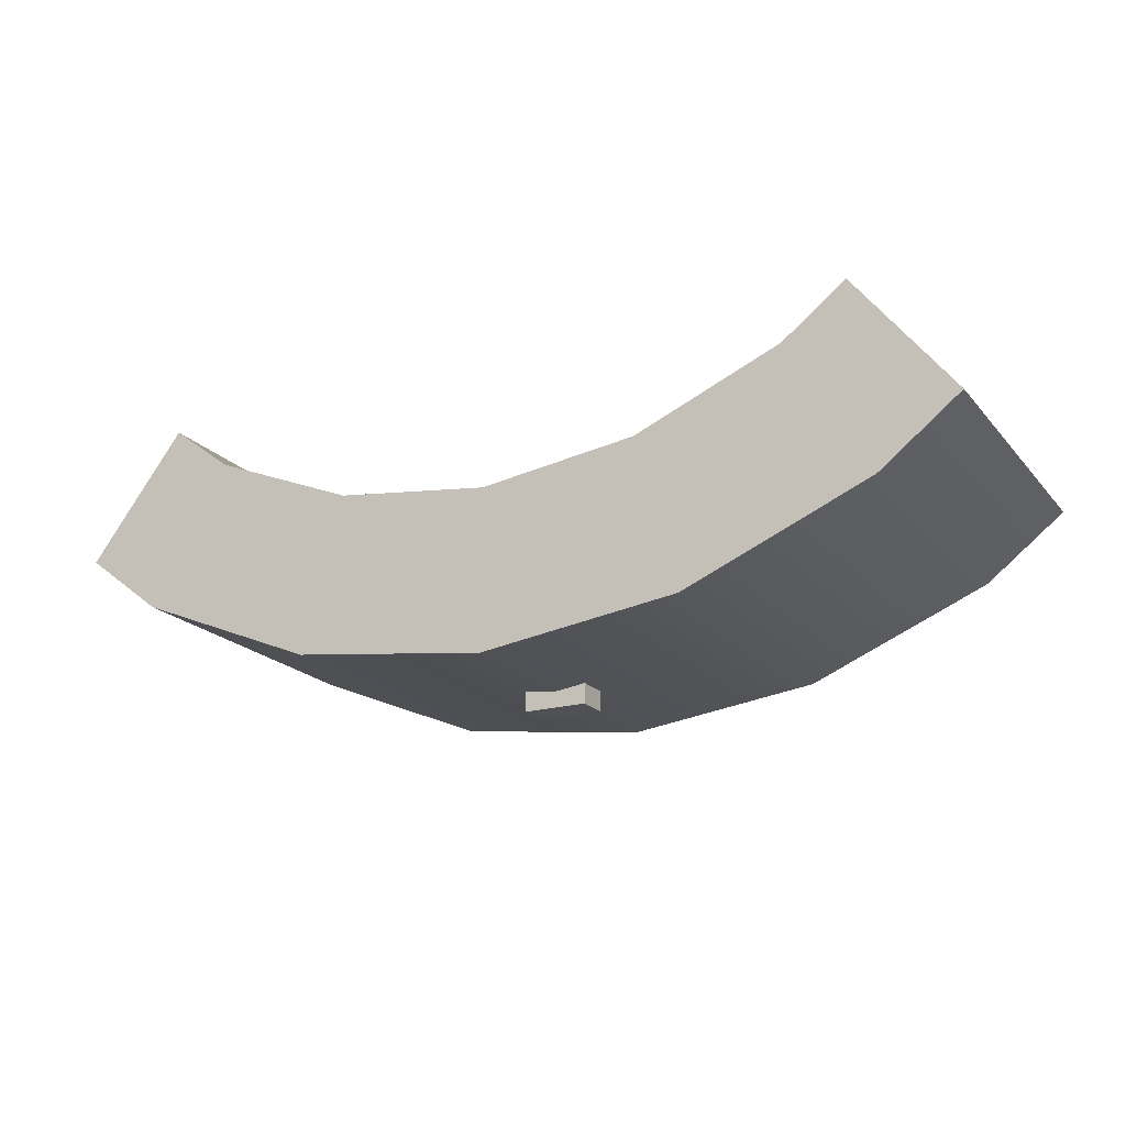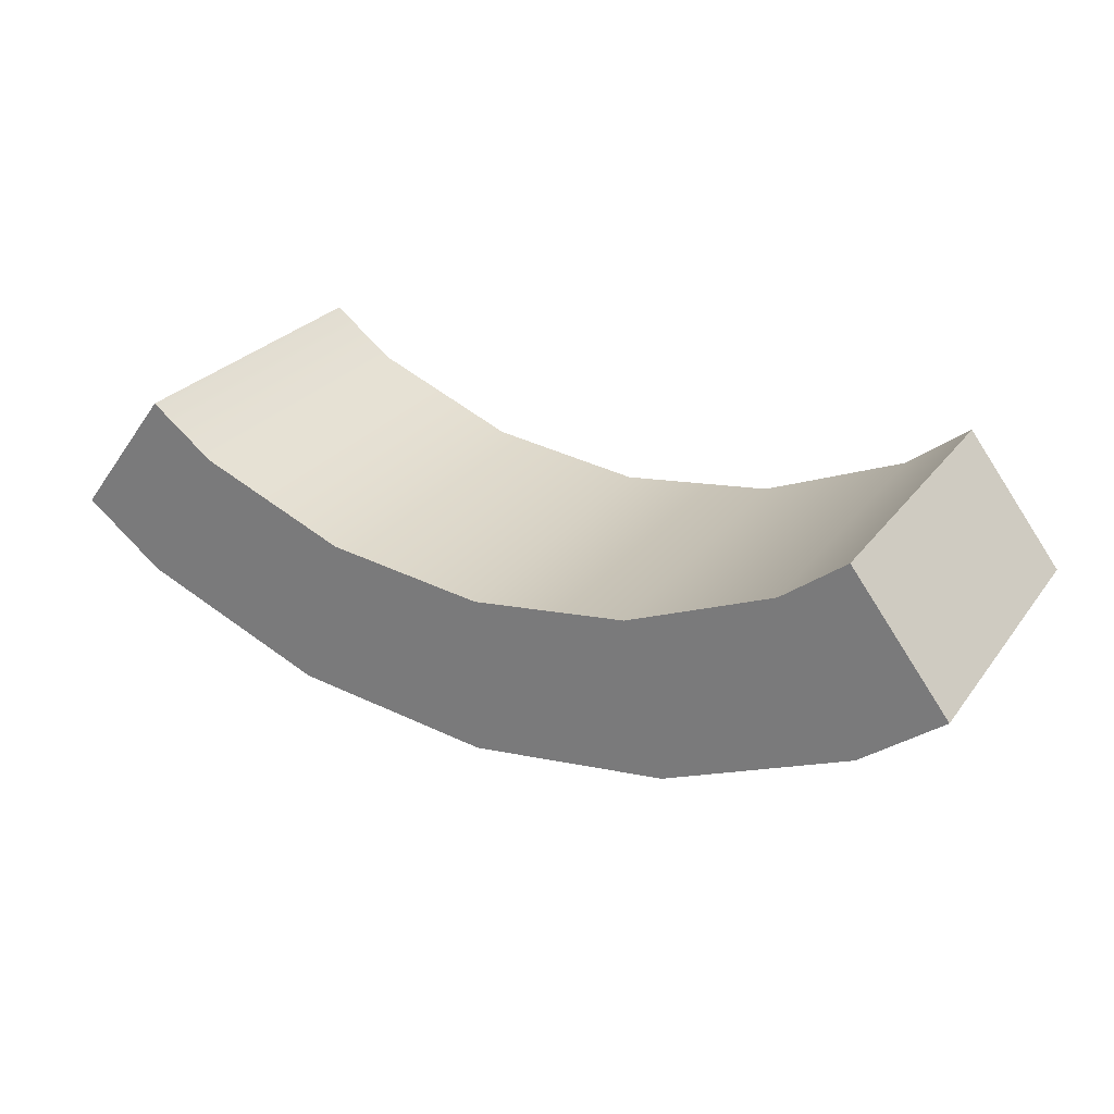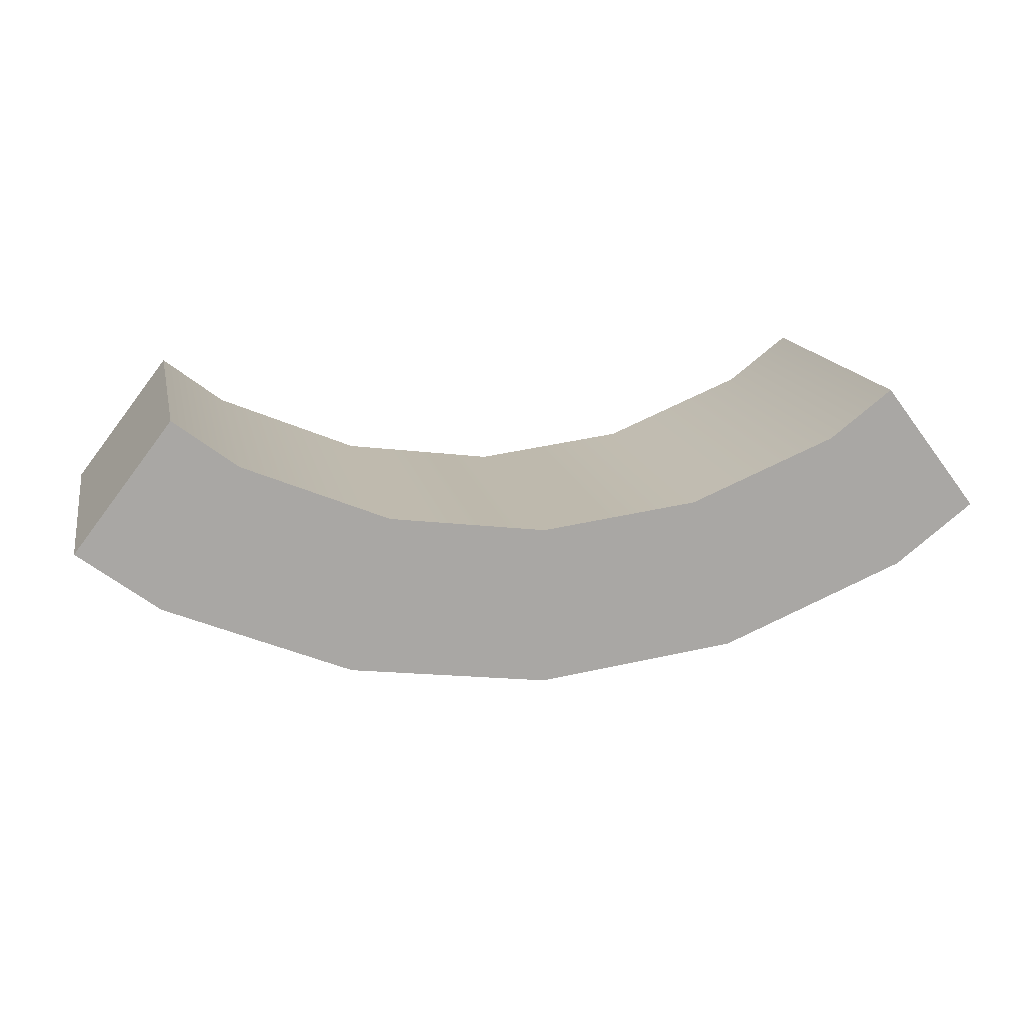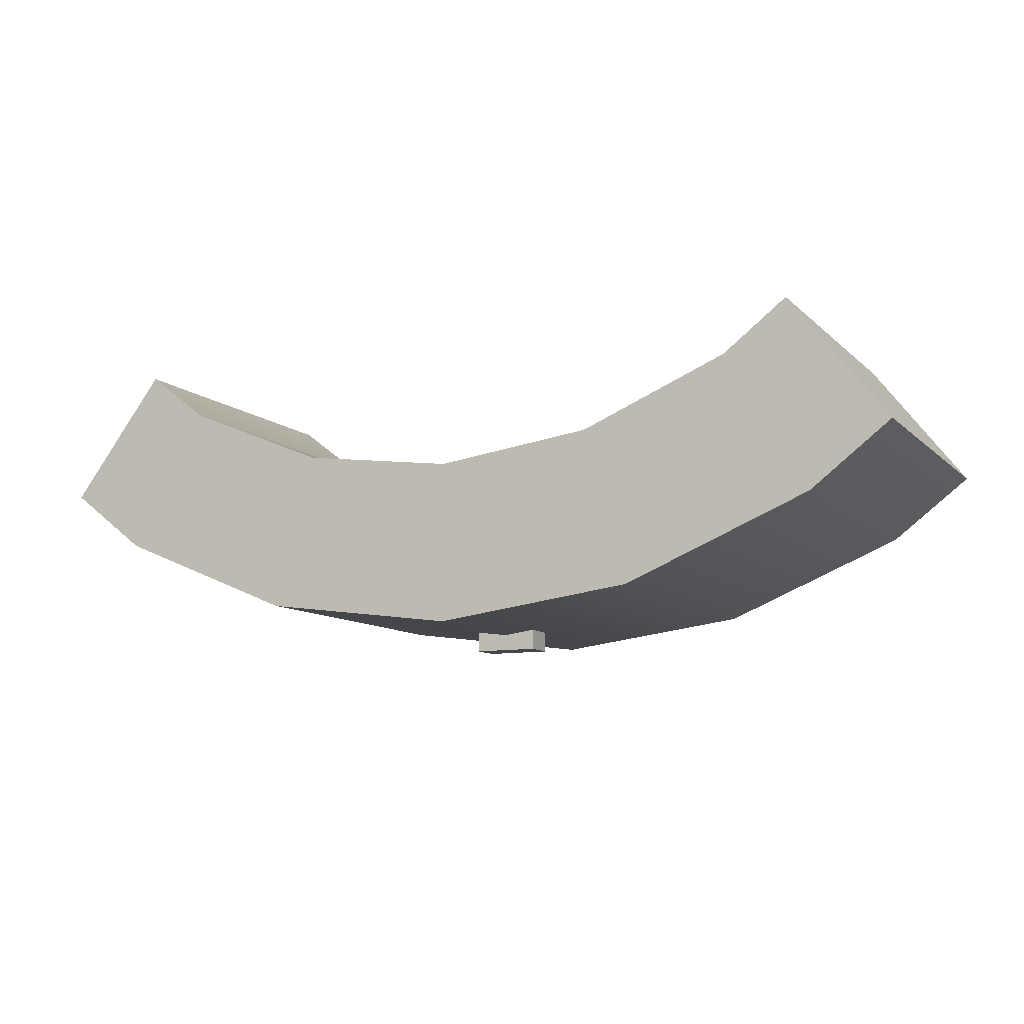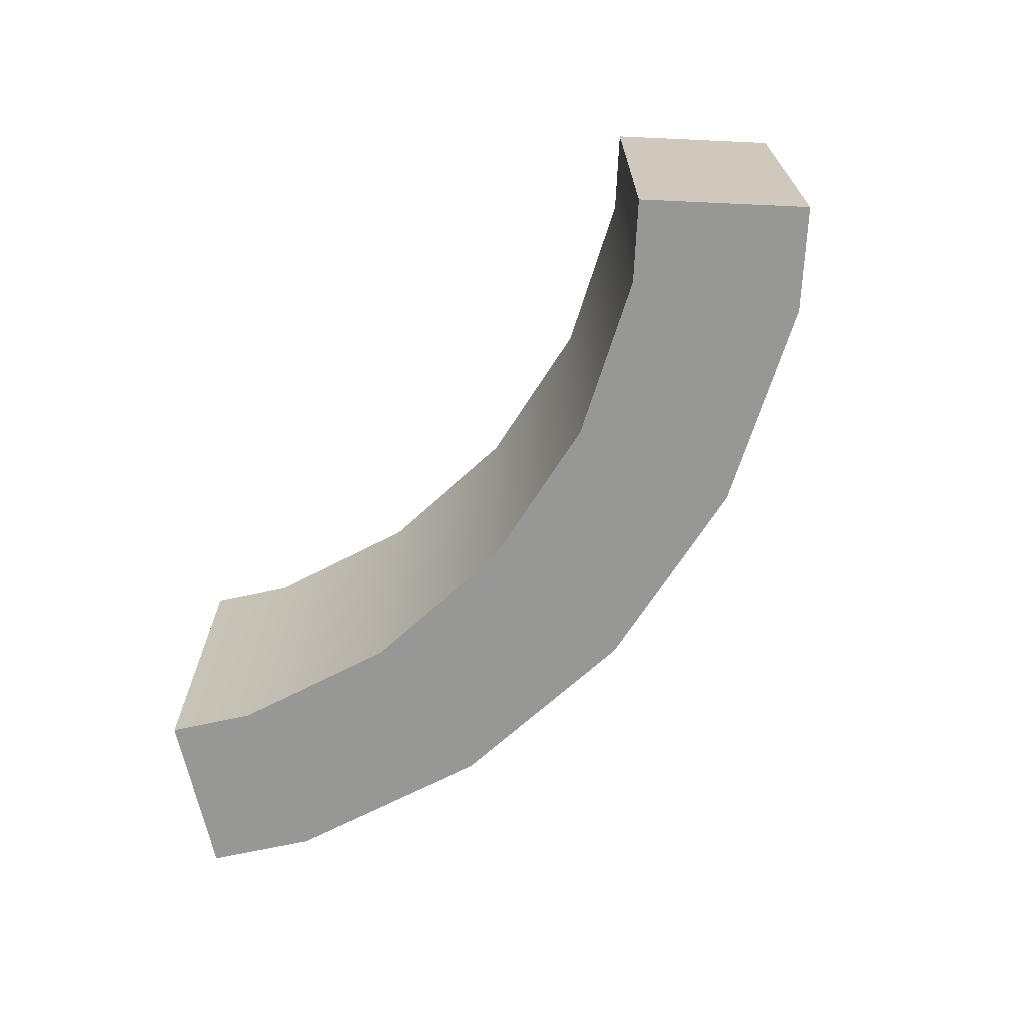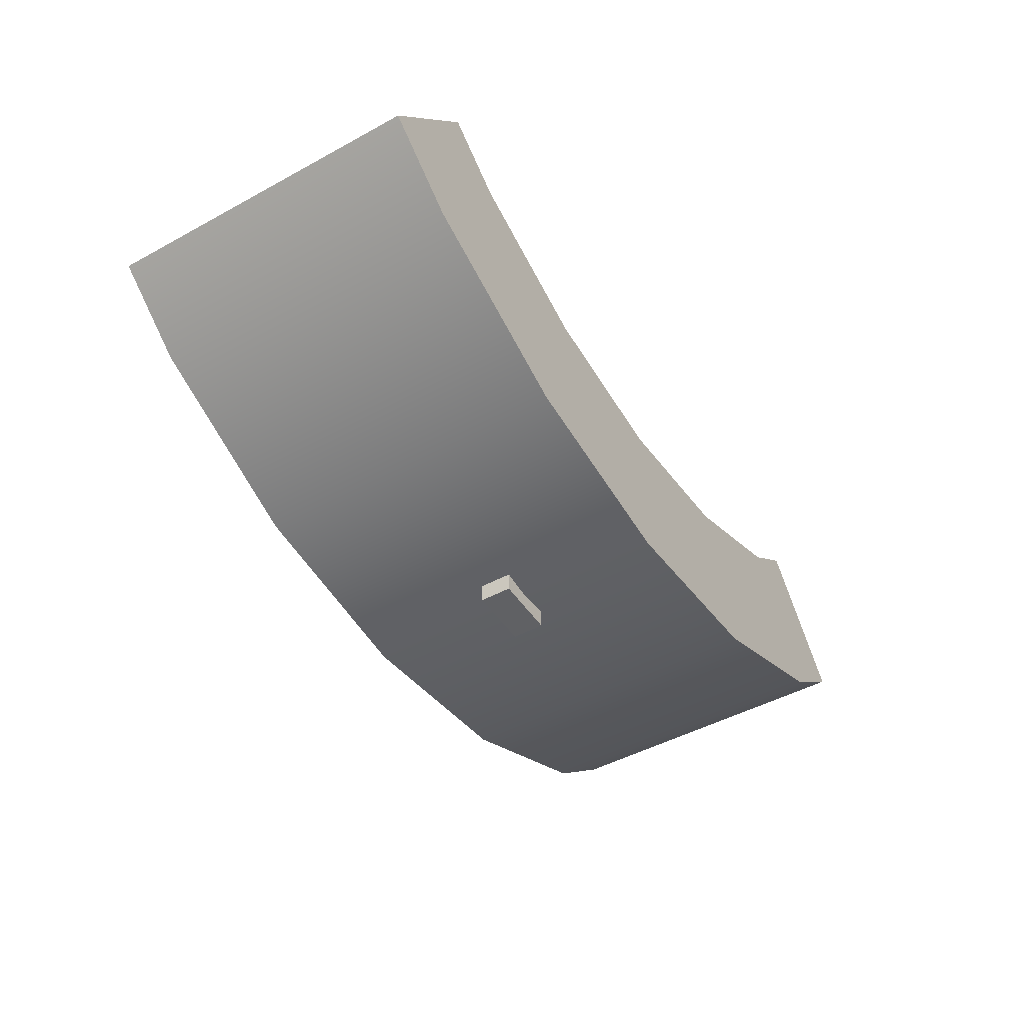
<metadata>
{"format":"obj","ext":"obj","renderer":"f3d","projection":"perspective","resolution":1024,"background":"white","views":[{"elev":-19.6,"azim":-152.2,"up":"+Z"},{"elev":26.7,"azim":28.6,"up":"+Z"},{"elev":15.3,"azim":168.3,"up":"+Z"},{"elev":-10.0,"azim":-154.3,"up":"+Z"},{"elev":-68.1,"azim":49.9,"up":"+Y"},{"elev":-47.0,"azim":-58.3,"up":"+Z"}]}
</metadata>
<code>
o short
v -0.05 -0.025 -0.275
v -0.05 -0.025 -0.2375
v -0.05 0.025 -0.275
v -0.05 0.025 -0.2375
v 0.05 -0.025 -0.275
v 0.05 -0.025 -0.2375
v 0.05 0.025 -0.275
v 0.05 0.025 -0.2375
v -0.4688 0.25 0.1256
v -0.2426 0.25 0.03194
v -8.815e-08 0.25 0
v 0.2426 0.25 0.03194
v 0.4687 0.25 0.1256
v -0.4688 -0.25 0.1256
v -0.2426 -0.25 0.03194
v -8.815e-08 -0.25 0
v 0.2426 -0.25 0.03194
v 0.4687 -0.25 0.1256
v -0.575 0.25 -0.05843
v -0.2976 0.25 -0.1733
v -8.815e-08 0.25 -0.2125
v 0.2976 0.25 -0.1733
v 0.575 0.25 -0.05843
v -0.575 -0.25 -0.05843
v -0.2976 -0.25 -0.1733
v -8.815e-08 -0.25 -0.2125
v 0.2976 -0.25 -0.1733
v 0.575 -0.25 -0.05843
v -0.5938 0.25 -0.09091
v -0.3073 0.25 -0.2095
v -8.815e-08 0.25 -0.25
v 0.3073 0.25 -0.2095
v 0.5937 0.25 -0.09091
v -0.5938 -0.25 -0.09091
v -0.3073 -0.25 -0.2095
v -8.815e-08 -0.25 -0.25
v 0.3073 -0.25 -0.2095
v 0.5937 -0.25 -0.09091
v -0.5658 0.25 0.2001
v 0.5658 0.25 0.2001
v -0.5658 -0.25 0.2001
v 0.5658 -0.25 0.2001
v 0.6941 0.25 0.03295
v -0.6941 0.25 0.03295
v -0.6941 -0.25 0.03295
v 0.6941 -0.25 0.03295
v 0.7167 -0.25 0.003453
v -0.7167 0.25 0.003453
v 0.7167 0.25 0.003453
v -0.7167 -0.25 0.003453
v 0.6941 0 0.03295
v -0.6941 0 0.03295
v 0.5658 0 0.2001
v -0.5658 0 0.2001
v 0.4687 0 0.1256
v 0.2426 0 0.03194
v -8.815e-08 0 0
v -0.2426 0 0.03194
v -0.4688 0 0.1256
g short_1_auv
f 2 4 3 1
f 5 7 8 6
f 19 20 30 29
f 20 21 31 30
f 21 22 32 31
f 22 23 33 32
f 23 43 49 33
f 24 34 35 25
f 24 45 50 34
f 25 35 36 26
f 26 36 37 27
f 27 37 38 28
f 28 38 47 46
f 29 48 44 19
f 40 53 51 43
f 41 54 52 45
f 44 52 54 39
f 46 51 53 42
f 1 5 6 2
f 4 8 7 3
f 9 59 58 10
f 10 58 57 11
f 11 57 56 12
f 12 56 55 13
f 13 55 53 40
f 15 58 59 14
f 16 57 58 15
f 17 56 57 16
f 18 55 56 17
f 39 54 59 9
f 42 53 55 18
f 43 51 49
f 45 52 50
f 47 51 46
f 48 52 44
f 49 51 47
f 50 52 48
f 59 54 41 14
f 3 7 5 1
f 10 20 19 9
f 11 21 20 10
f 12 22 21 11
f 13 23 22 12
f 14 24 25 15
f 14 41 45 24
f 15 25 26 16
f 16 26 27 17
f 17 27 28 18
f 18 28 46 42
f 19 44 39 9
f 29 30 35 34
f 30 31 36 35
f 31 32 37 36
f 32 33 38 37
f 33 49 47 38
f 34 50 48 29
f 40 43 23 13

</code>
